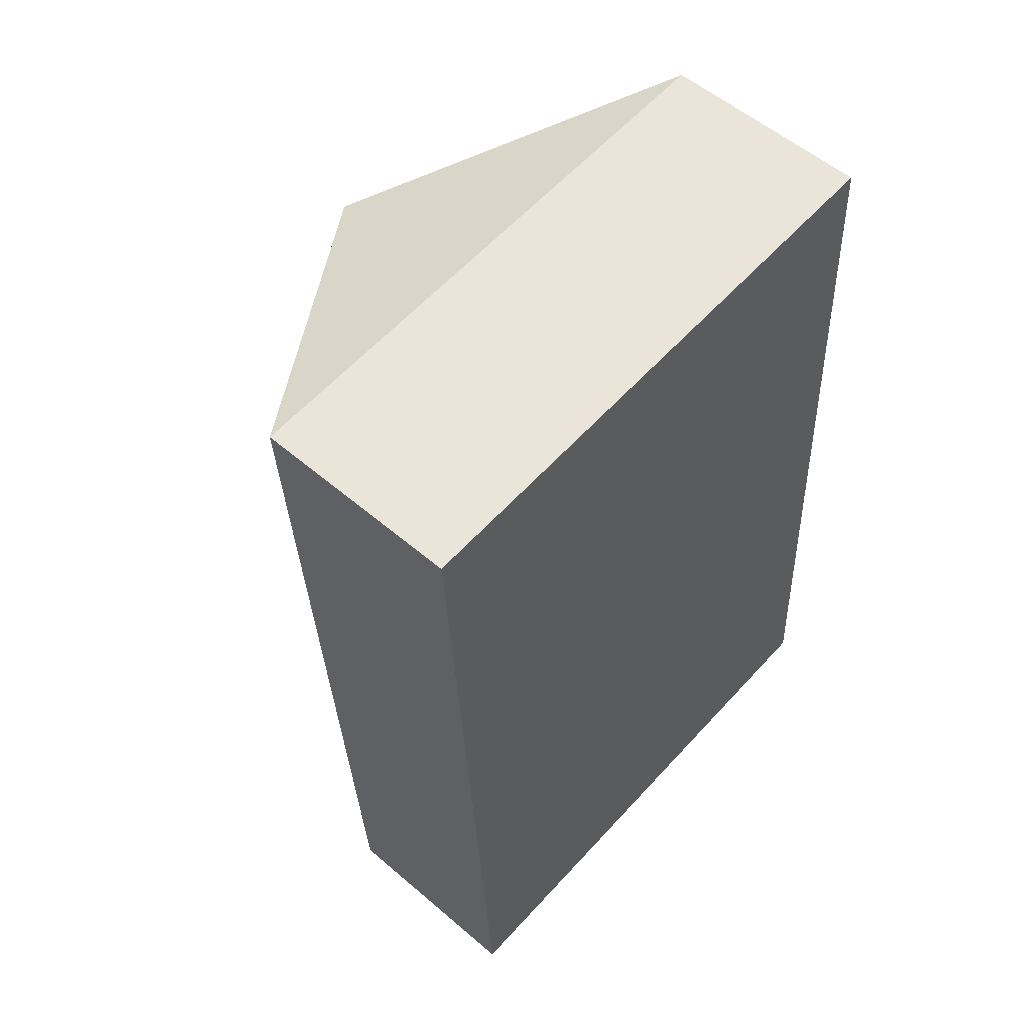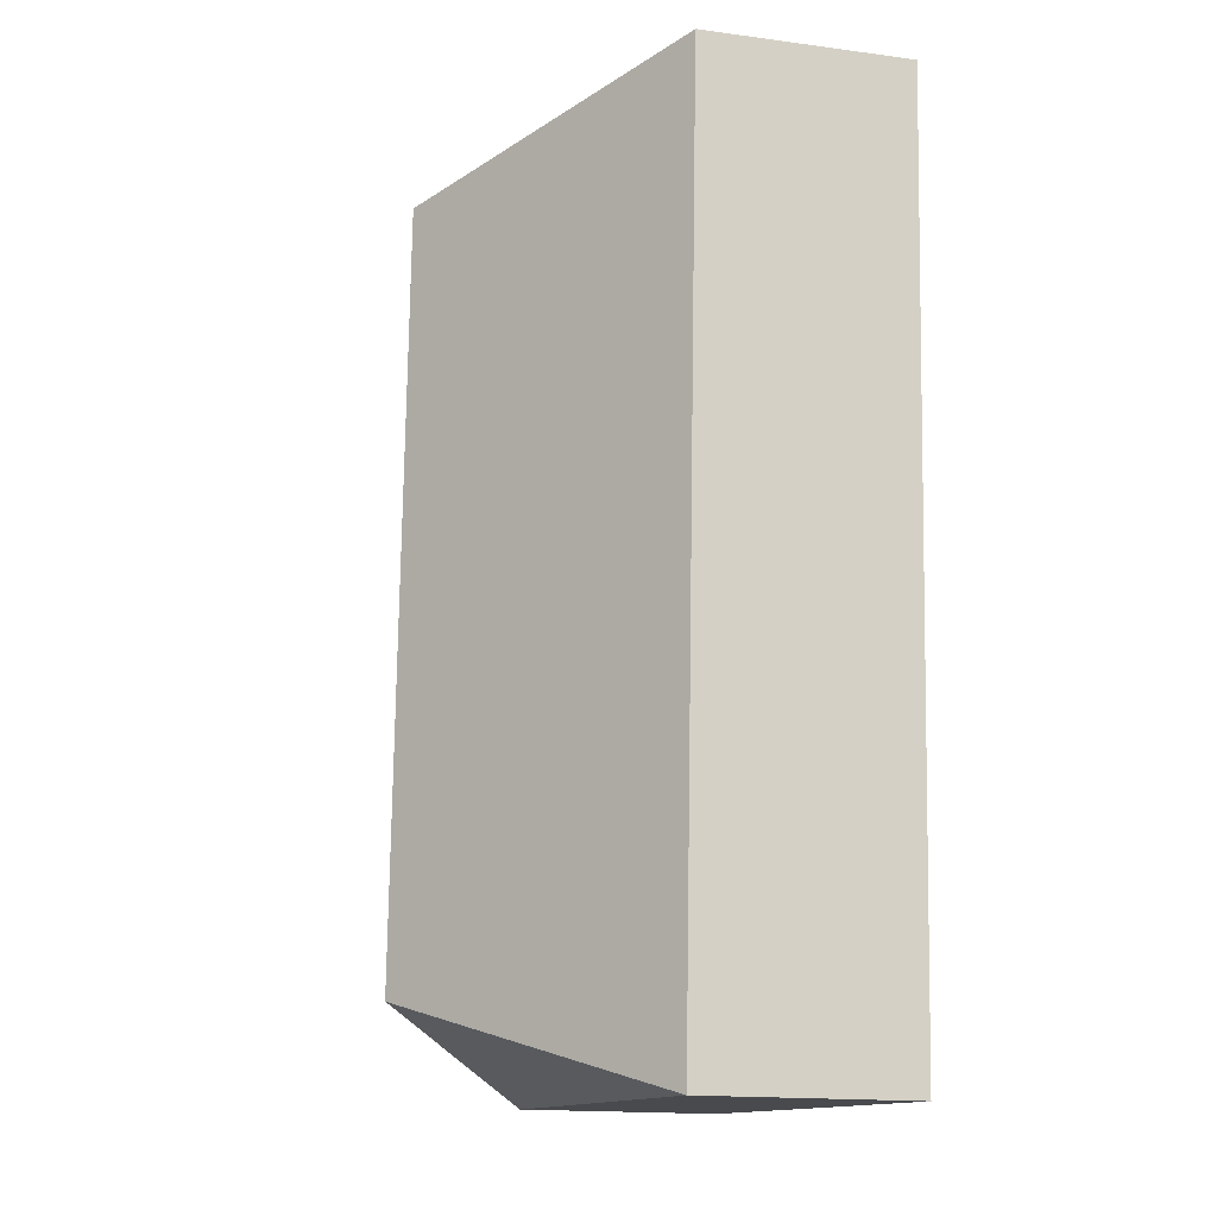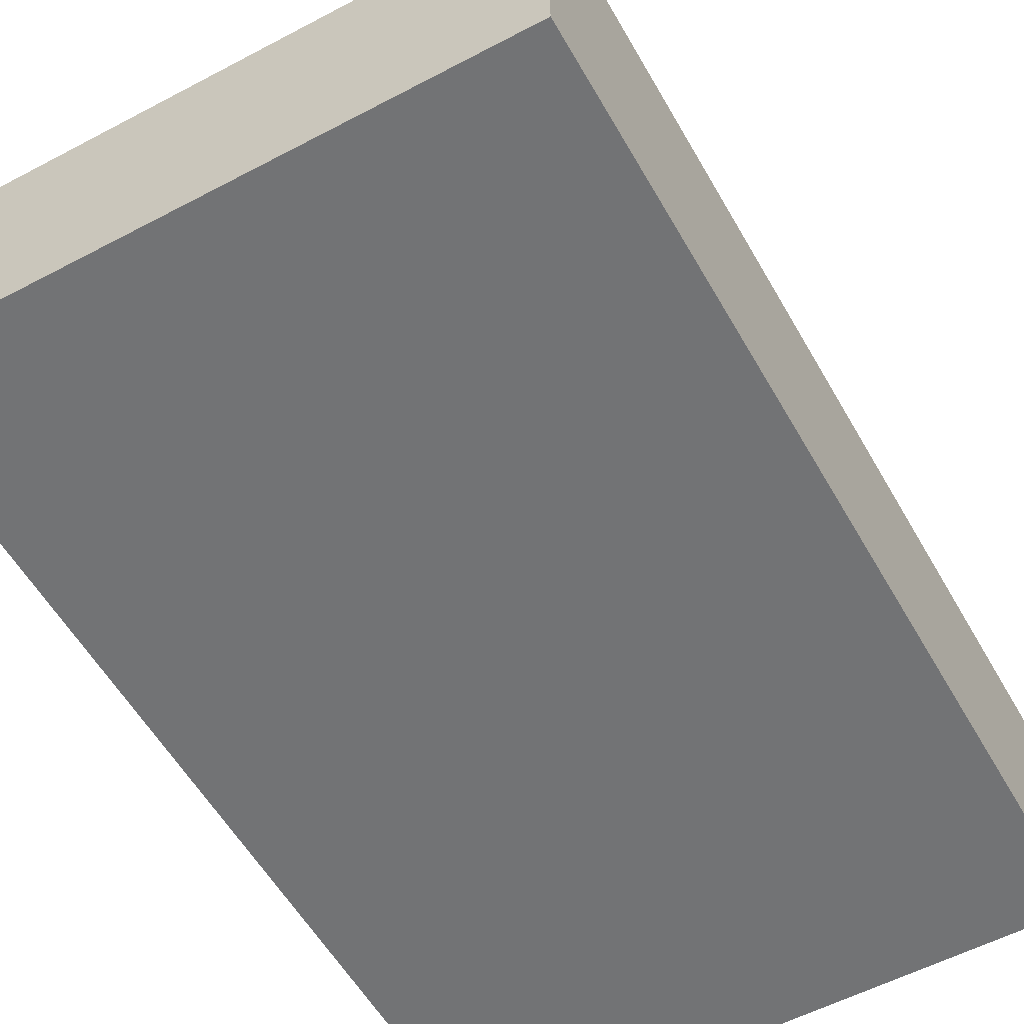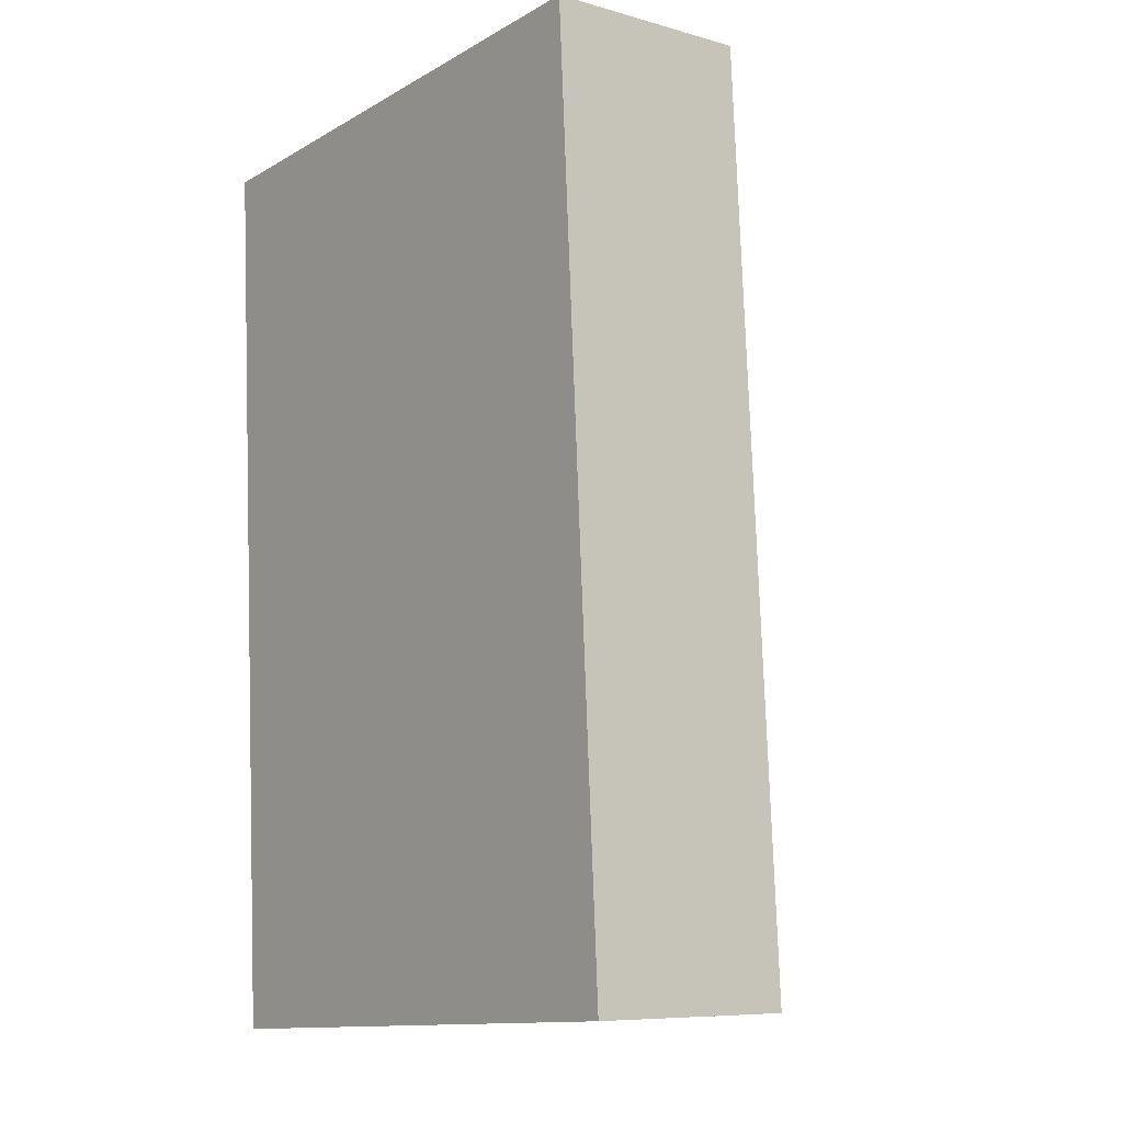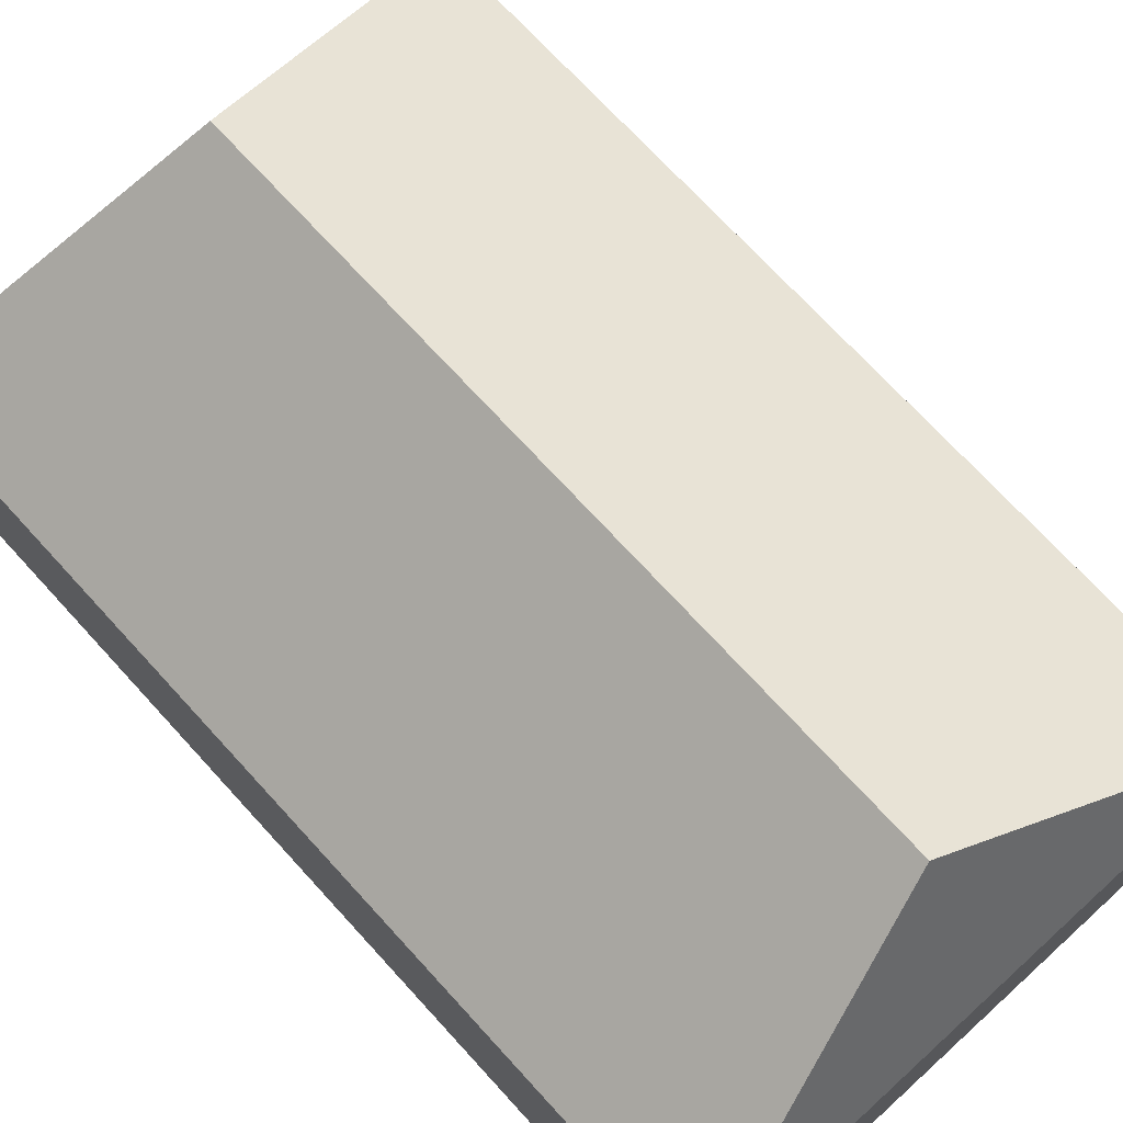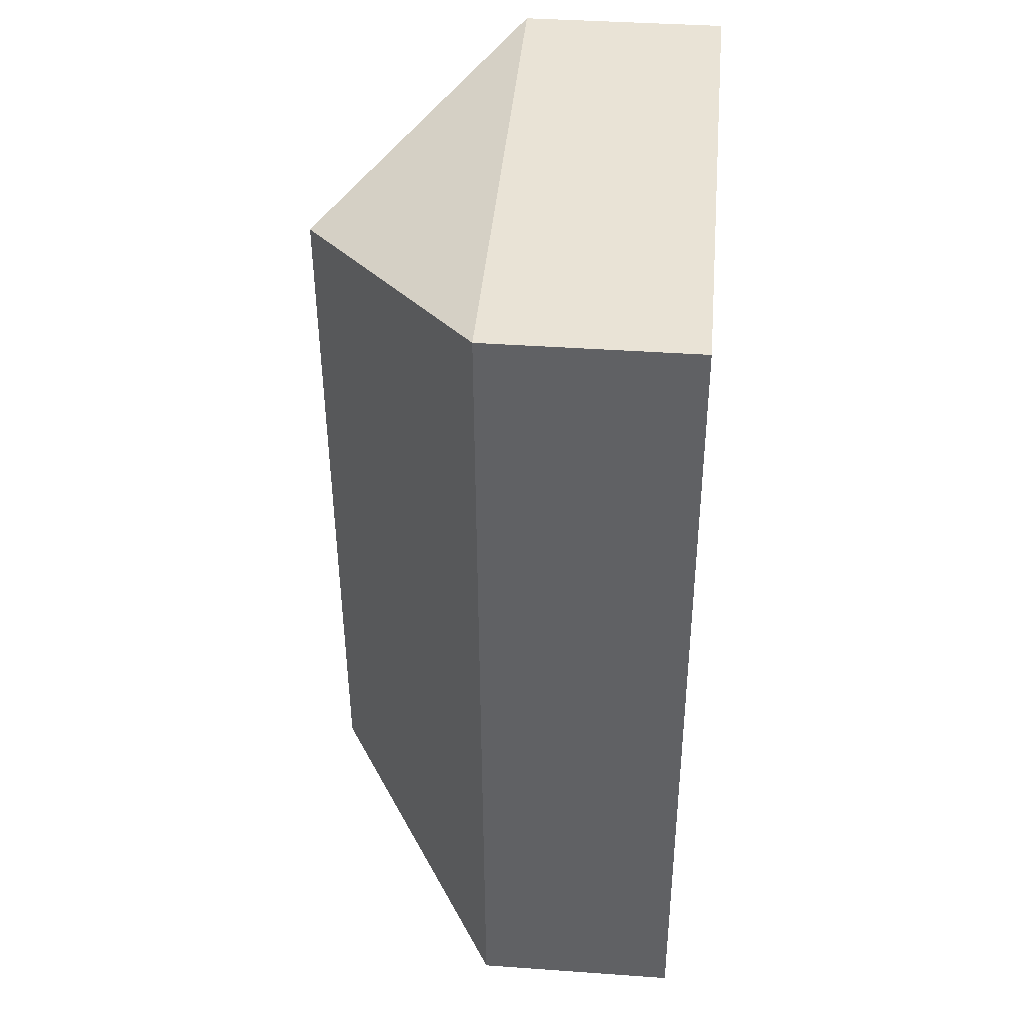
<metadata>
{"format":"obj","ext":"obj","renderer":"f3d","projection":"perspective","resolution":1024,"background":"white","views":[{"elev":55.1,"azim":-47.9,"up":"+Z"},{"elev":-16.1,"azim":-105.4,"up":"+Z"},{"elev":-55.7,"azim":25.8,"up":"+Y"},{"elev":-8.2,"azim":52.4,"up":"+Z"},{"elev":71.1,"azim":-45.7,"up":"+Y"},{"elev":39.0,"azim":-84.9,"up":"+Z"}]}
</metadata>
<code>
o CG10_500_039070_0017
v 217.3 75 -17.11
v 236.8 75 -346.7
v 129.9 145 -322.5
v 114.1 144.9 -53.19
v 31.3 75 -358.6
v 12.08 75 -29.08
v 217.3 0 -17.11
v 236.8 0 -346.7
v 31.3 0 -358.6
v 12.08 0 -29.08
f 6 4 1
f 6 5 3 4
f 5 2 3
f 2 1 4 3
f 7 8 9 10
f 1 7 8 2
f 2 8 9 5
f 5 9 10 6
f 6 10 7 1

</code>
